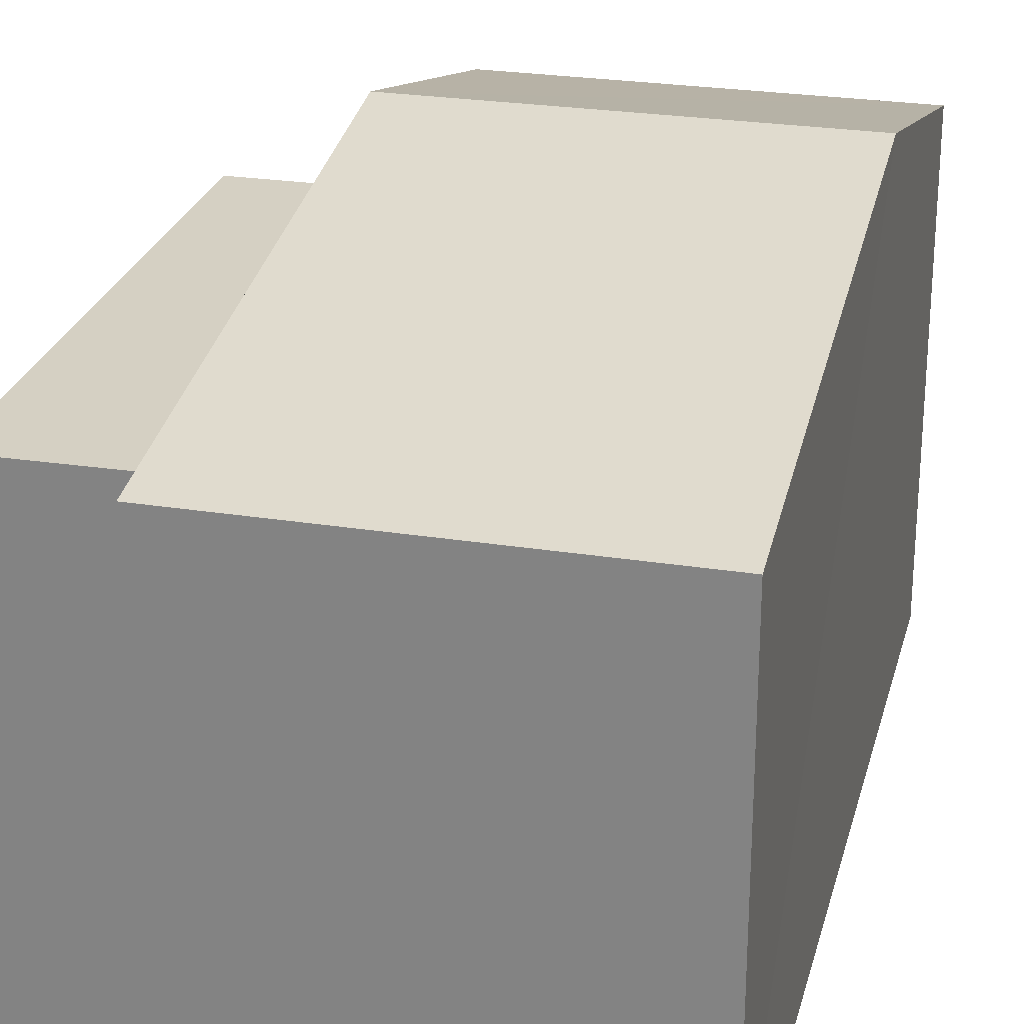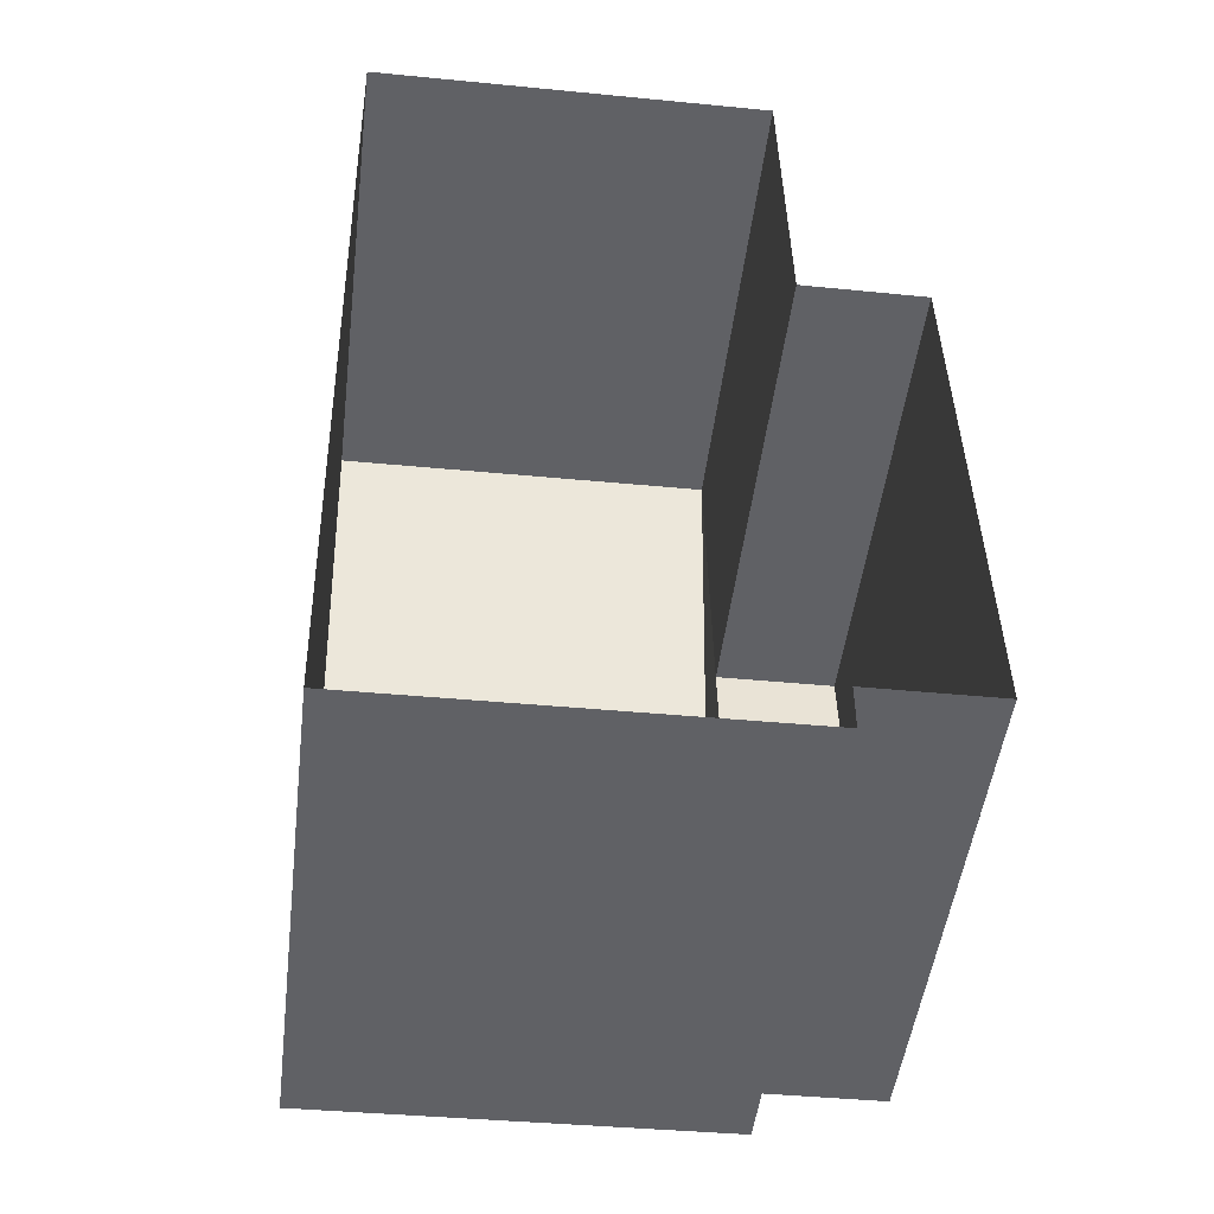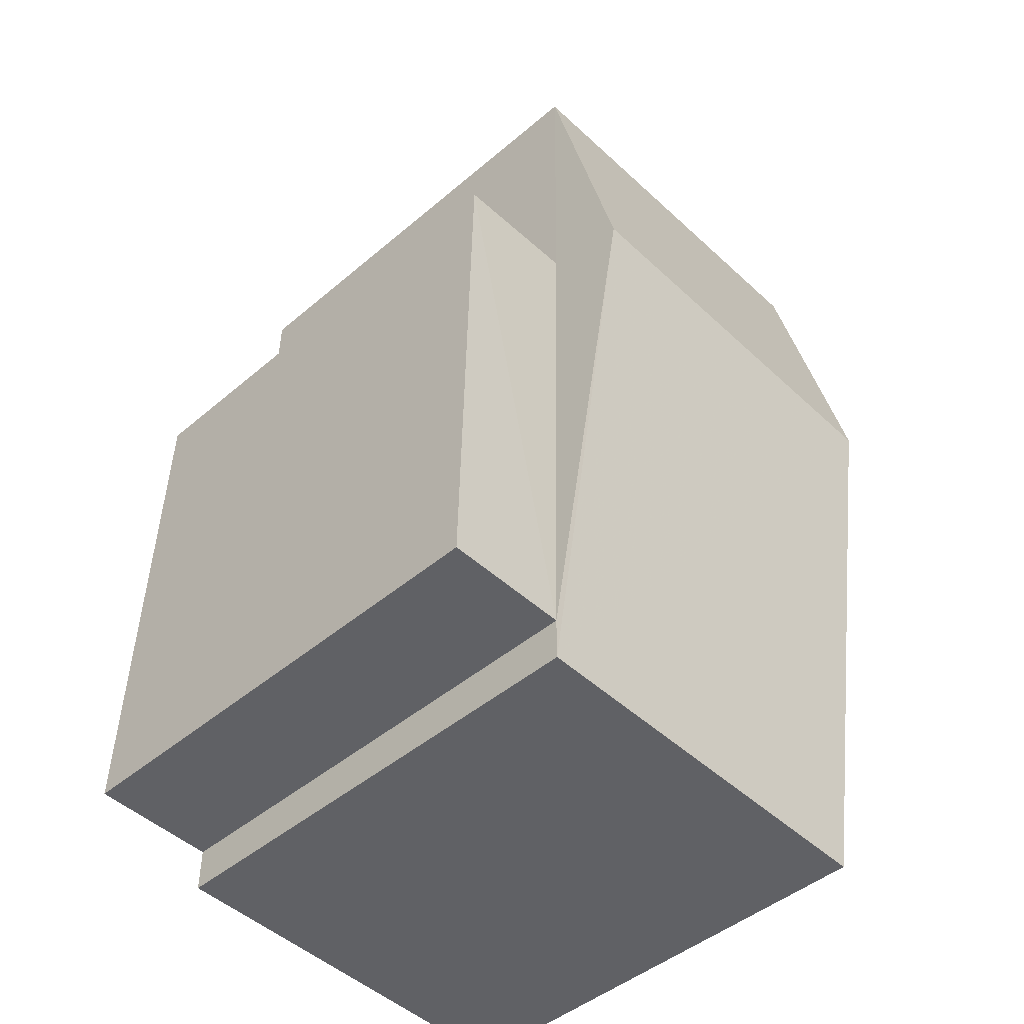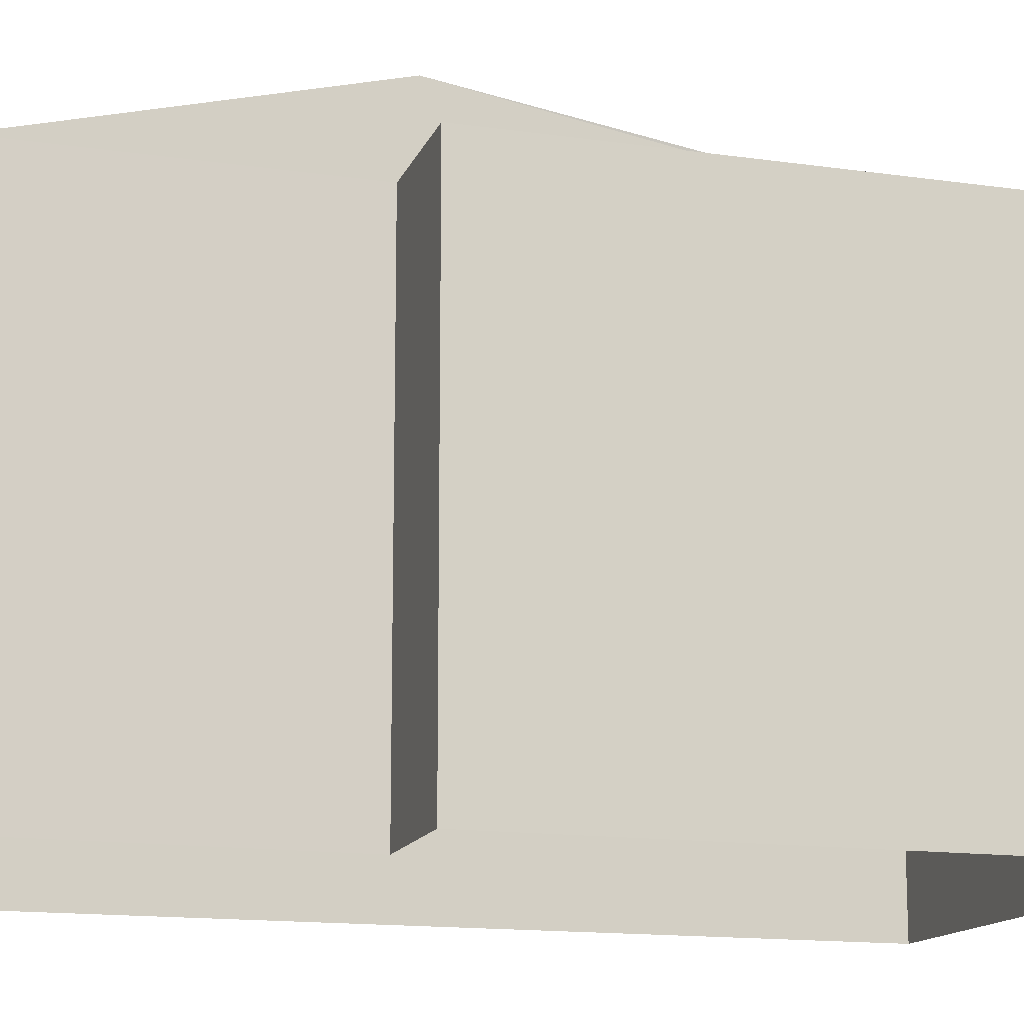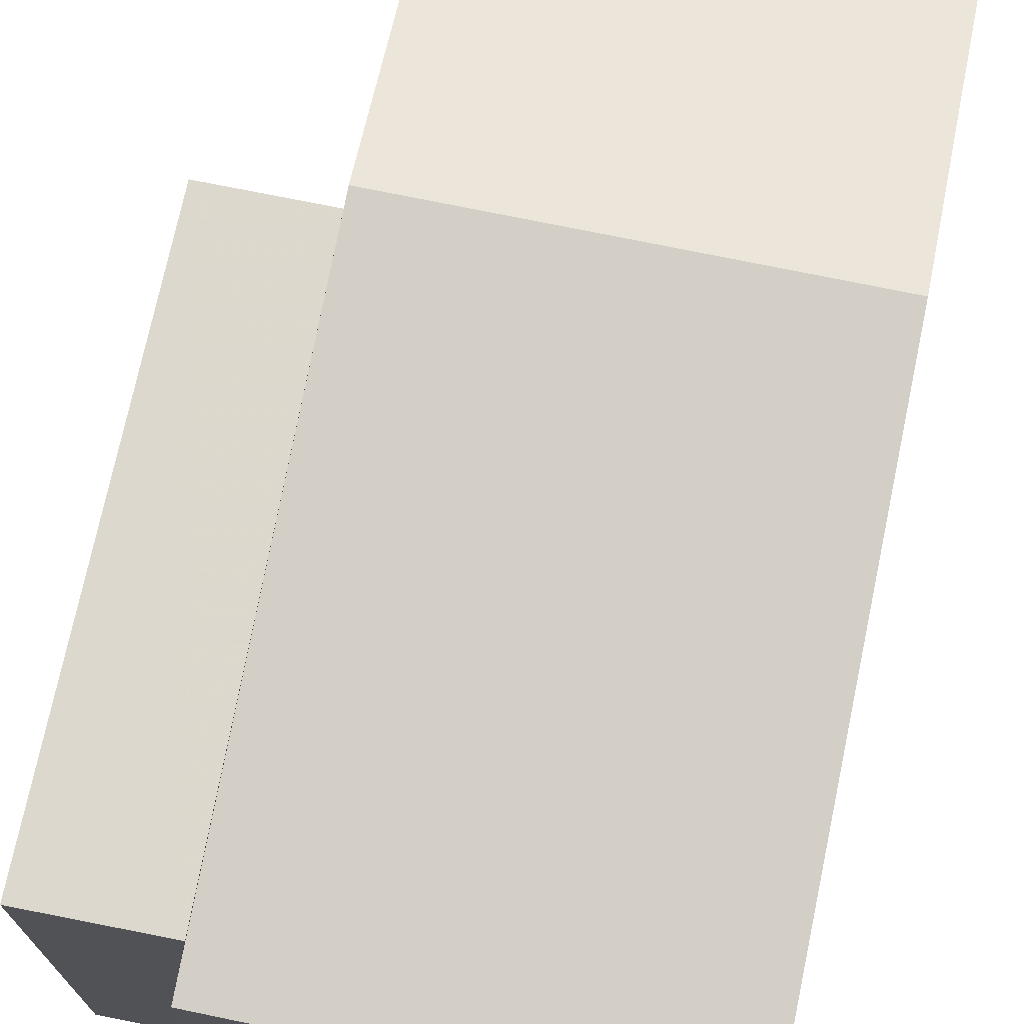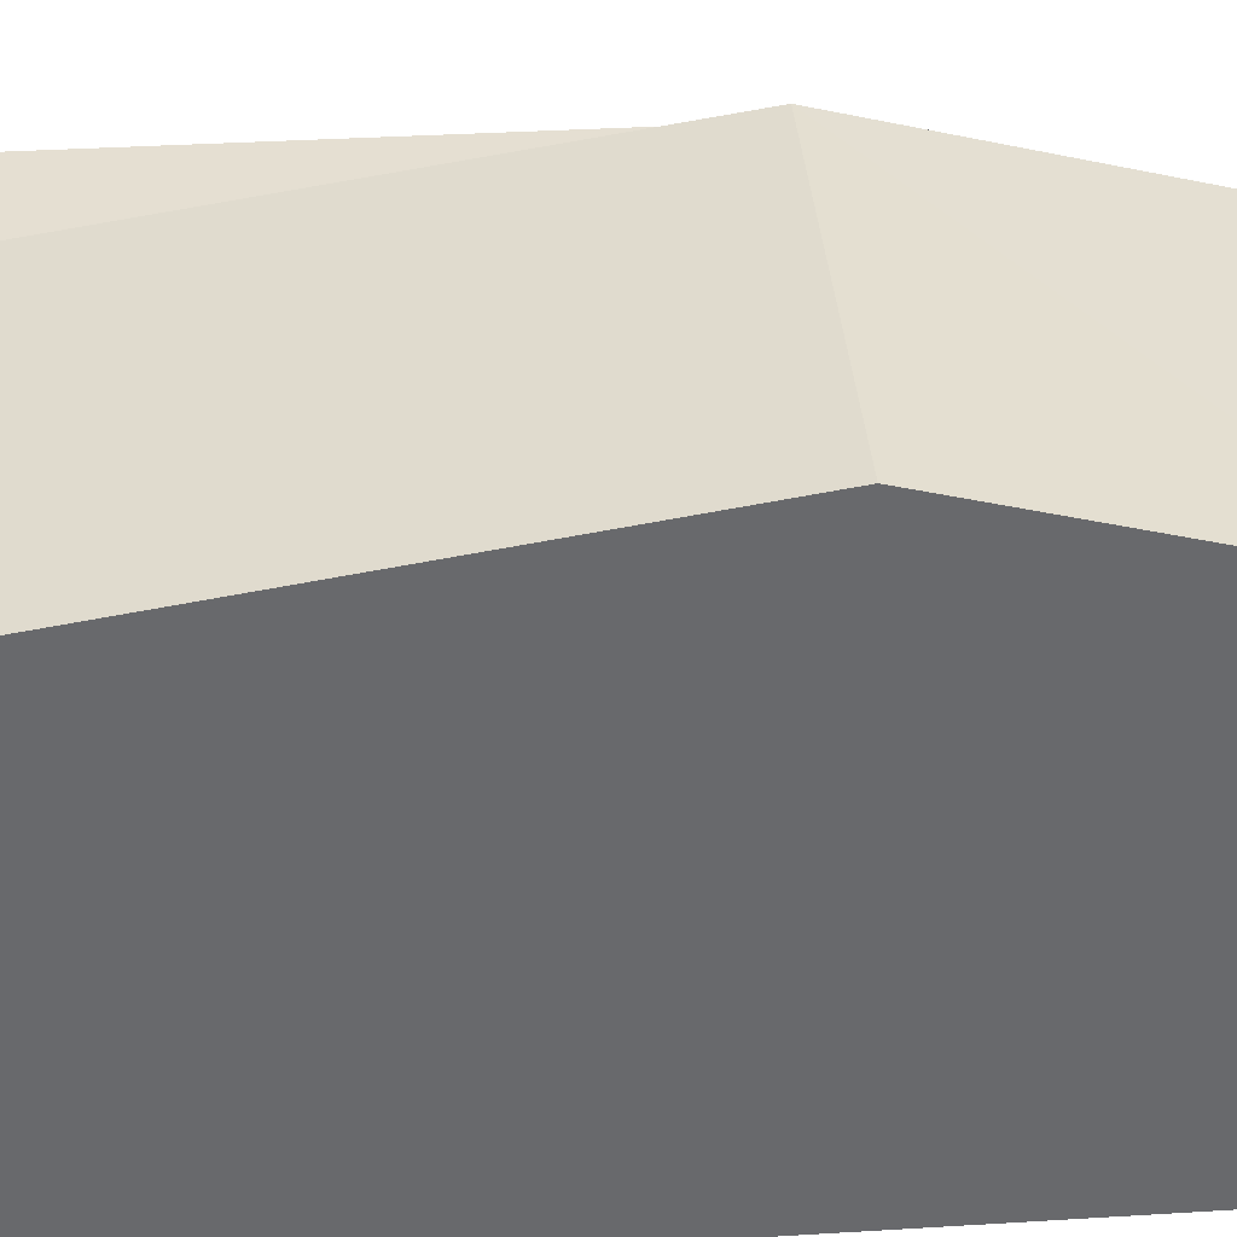
<metadata>
{"format":"obj","ext":"obj","renderer":"f3d","projection":"perspective","resolution":1024,"background":"white","views":[{"elev":26.0,"azim":12.8,"up":"+Z"},{"elev":-49.0,"azim":173.1,"up":"+Y"},{"elev":-46.2,"azim":-45.9,"up":"+Y"},{"elev":-14.3,"azim":-109.0,"up":"+Z"},{"elev":72.1,"azim":10.4,"up":"+Z"},{"elev":37.7,"azim":84.3,"up":"+Z"}]}
</metadata>
<code>
v -3.725e+05 -1.047e+05 27.58
v -3.725e+05 -1.047e+05 27.58
v -3.725e+05 -1.047e+05 27.58
v -3.725e+05 -1.047e+05 27.58
v -3.725e+05 -1.047e+05 27.58
v -3.725e+05 -1.047e+05 27.58
v -3.725e+05 -1.047e+05 27.58
v -3.725e+05 -1.047e+05 27.58
v -3.725e+05 -1.047e+05 33.8
v -3.725e+05 -1.047e+05 32.88
v -3.725e+05 -1.047e+05 32.88
v -3.725e+05 -1.047e+05 33.8
v -3.725e+05 -1.047e+05 32.88
v -3.725e+05 -1.047e+05 32.88
v -3.725e+05 -1.047e+05 32.88
v -3.725e+05 -1.047e+05 32.88
v -3.725e+05 -1.047e+05 32.88
v -3.725e+05 -1.047e+05 32.88
f 1 2 3
f 4 3 5
f 6 4 5
f 2 7 8
f 5 2 8
f 3 2 5
f 9 10 11
f 9 12 10
f 13 14 15
f 13 16 14
f 12 17 18
f 12 9 17
f 5 8 14
f 16 5 14
f 18 3 12
f 3 4 12
f 4 10 12
f 11 6 5
f 11 16 9
f 13 2 1
f 9 13 17
f 9 16 13
f 11 5 16
f 13 1 17
f 13 15 7
f 2 13 7
f 18 1 3
f 18 17 1
f 10 4 6
f 11 10 6
f 14 8 7
f 15 14 7

</code>
